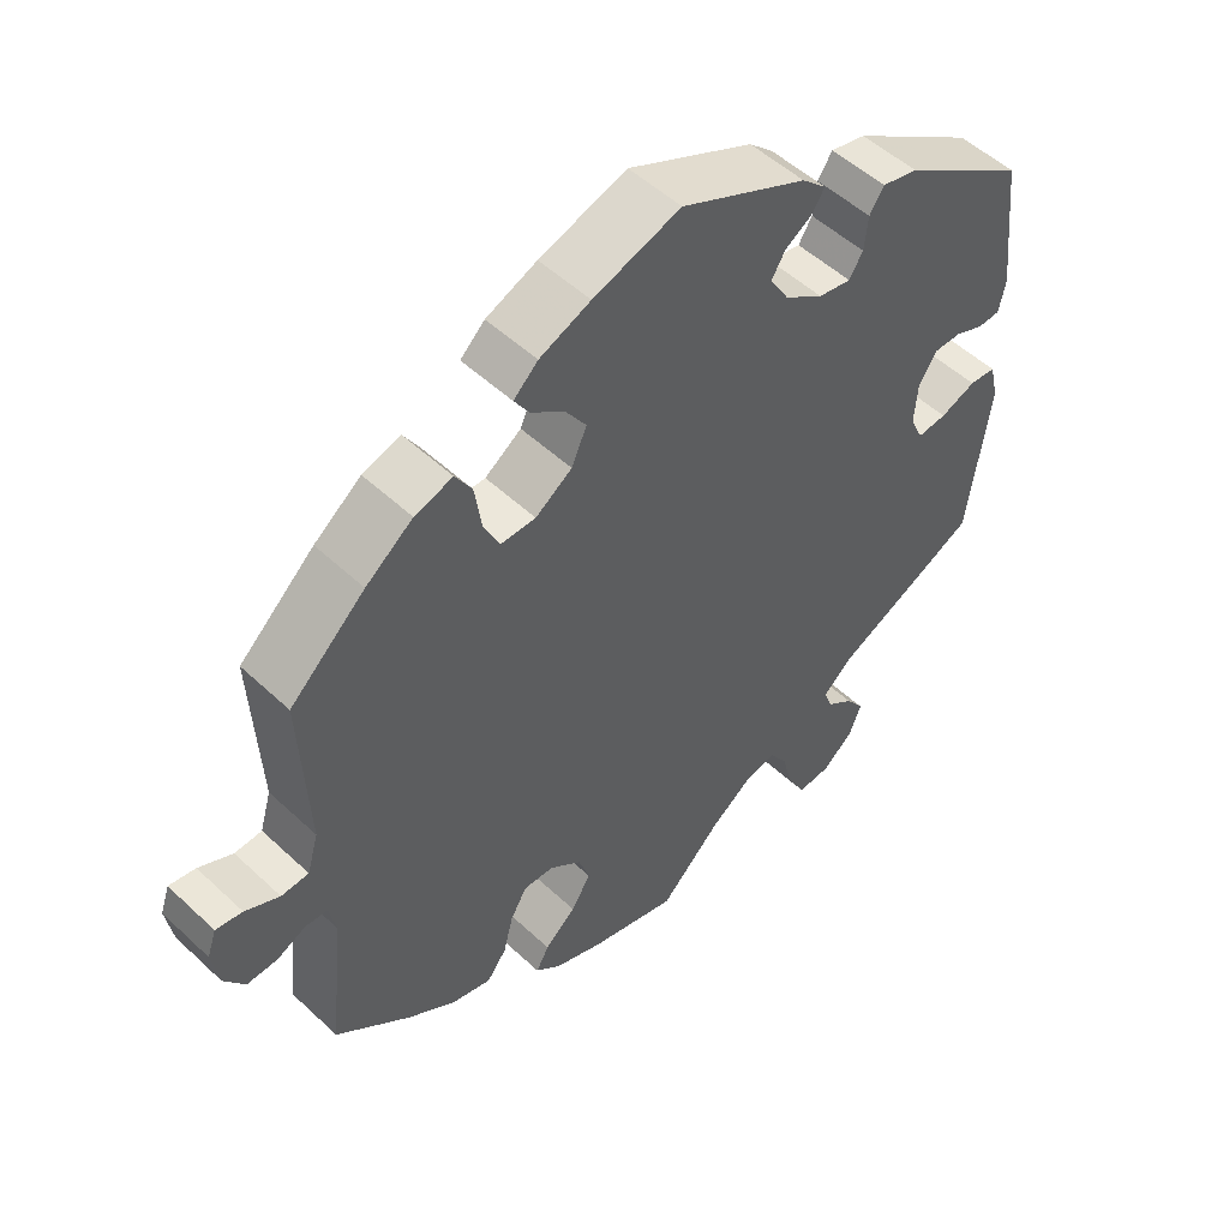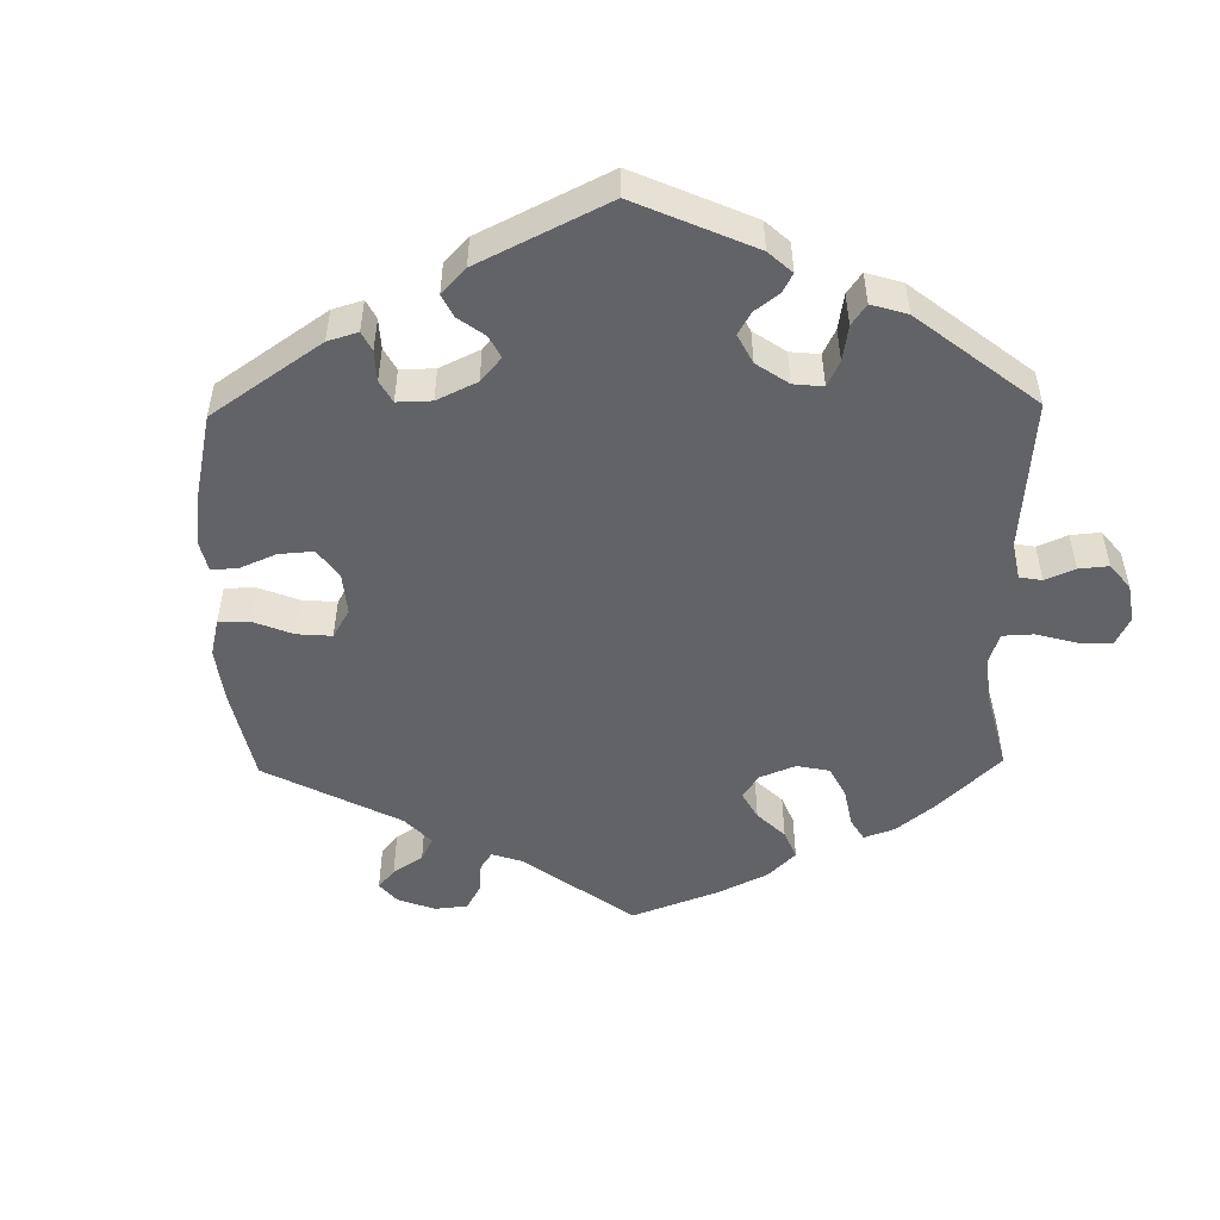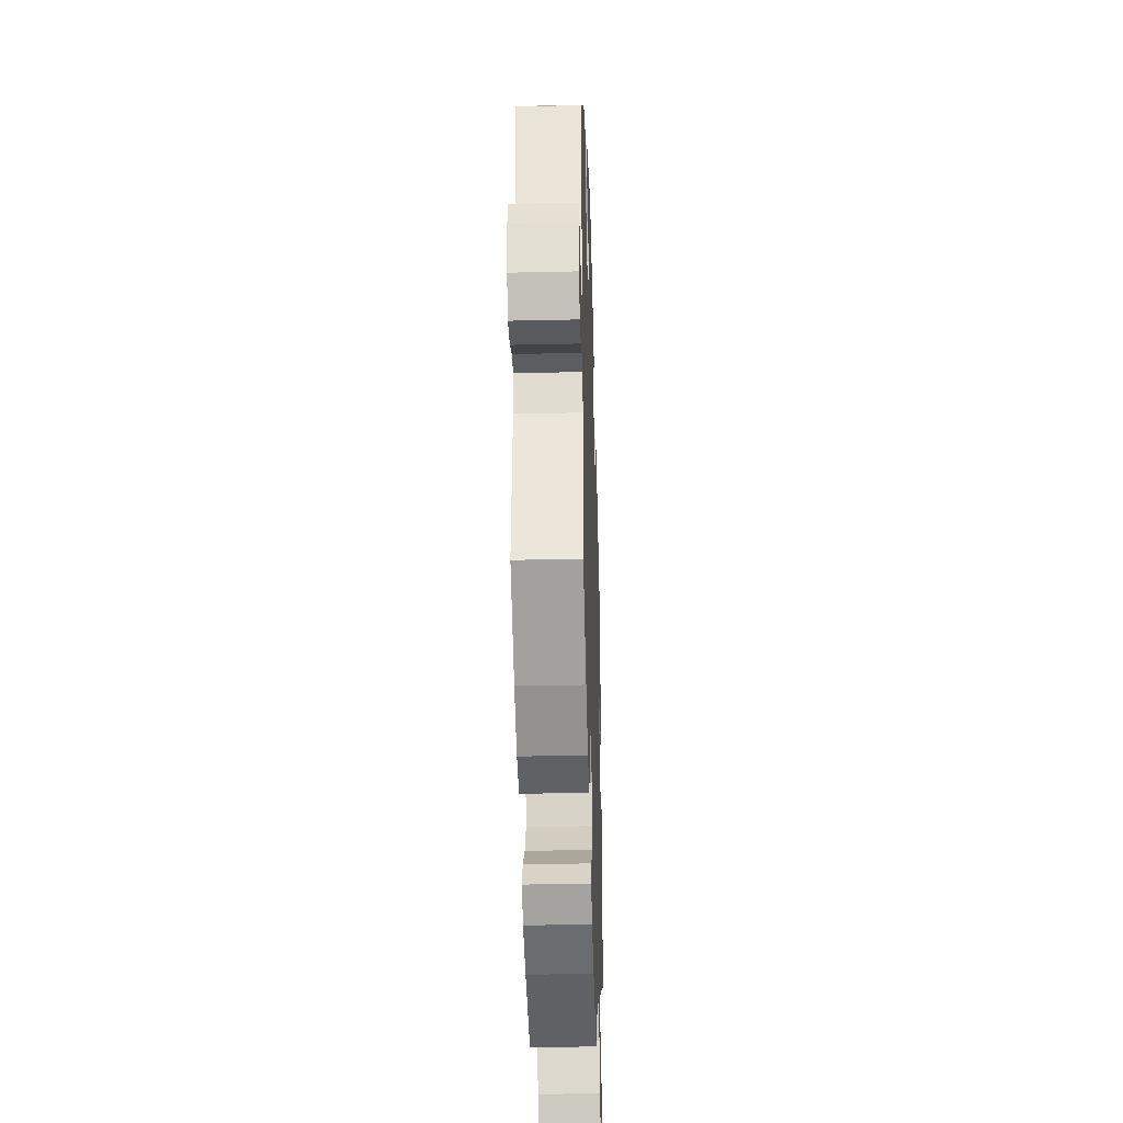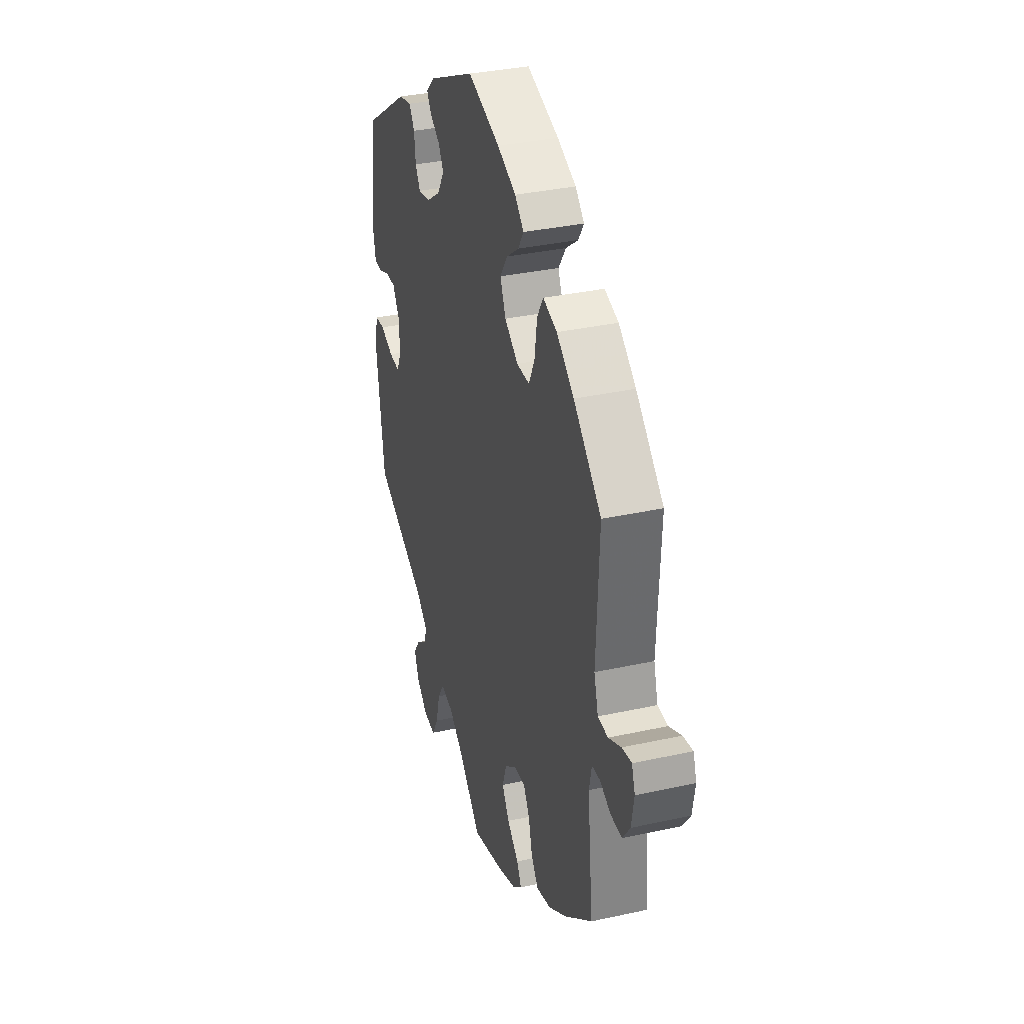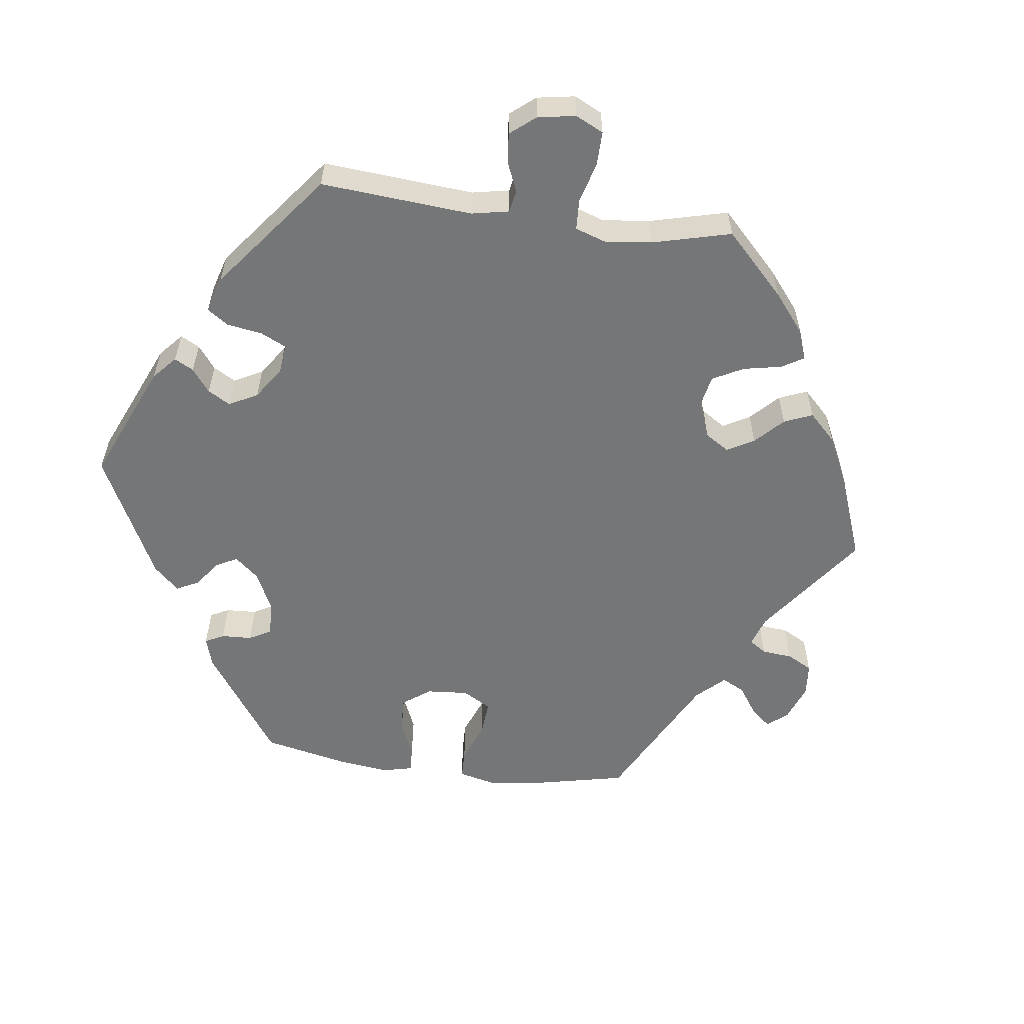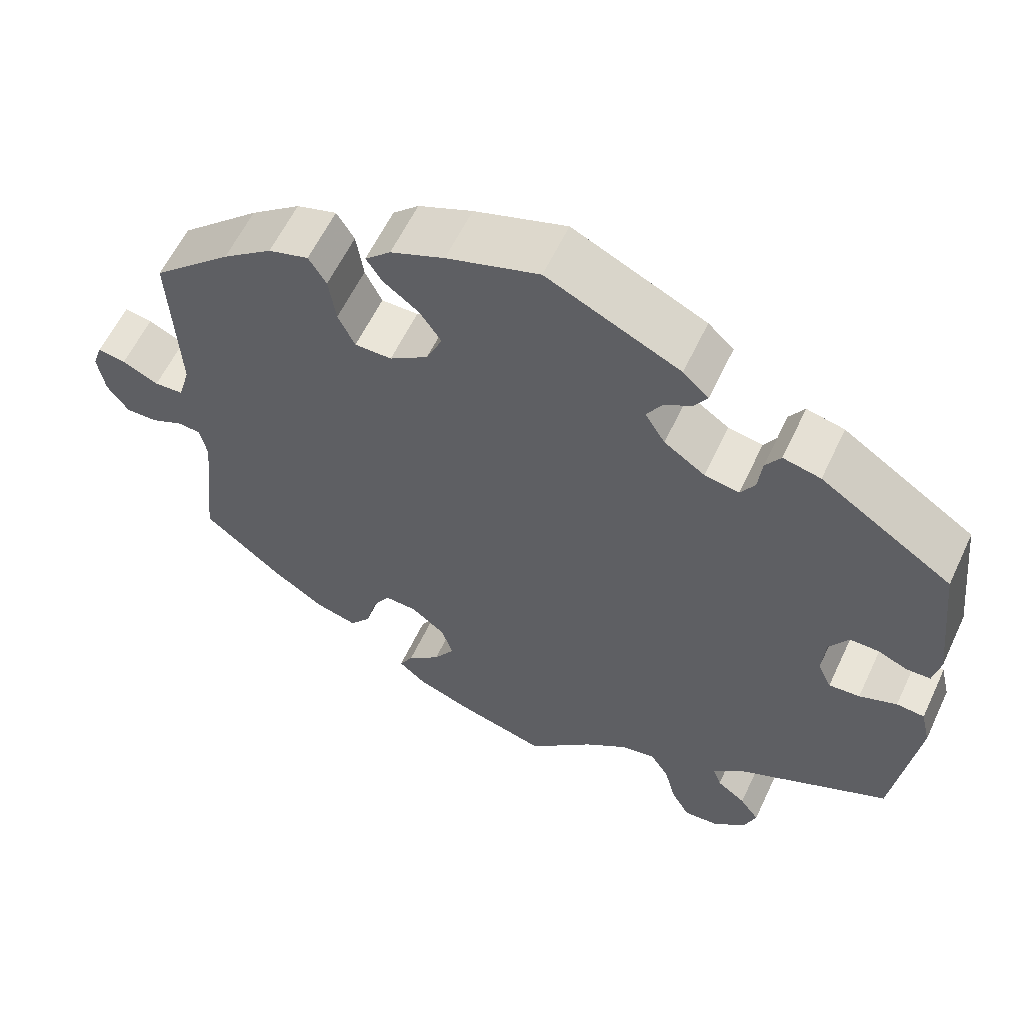
<metadata>
{"format":"obj","ext":"obj","renderer":"f3d","projection":"perspective","resolution":1024,"background":"white","views":[{"elev":51.8,"azim":-44.7,"up":"+Z"},{"elev":-50.9,"azim":61.0,"up":"+Y"},{"elev":-32.7,"azim":-88.2,"up":"+Z"},{"elev":34.4,"azim":-106.5,"up":"+Z"},{"elev":-56.8,"azim":142.4,"up":"+Y"},{"elev":59.4,"azim":25.1,"up":"+Z"}]}
</metadata>
<code>
v -0.113 0.07 -0.546
v -0.178 0.07 -0.521
v -0.212 0.07 -0.492
v -0.195 0.07 -0.461
v -0.154 0.07 -0.425
v -0.128 0.07 -0.384
v -0.143 0.07 -0.34
v -0.185 0.07 -0.307
v -0.225 0.07 -0.305
v -0.247 0.07 -0.342
v -0.26 0.07 -0.394
v -0.286 0.07 -0.428
v -0.338 0.07 -0.414
v -0.402 0.07 -0.371
v -0.501 0.07 -0.289
v -0.481 0.07 -0.102
v -0.49 0.07 -0.058
v -0.519 0.07 -0.056
v -0.558 0.07 -0.074
v -0.598 0.07 -0.075
v -0.625 0.07 -0.037
v -0.634 0.07 0.017
v -0.622 0.07 0.052
v -0.587 0.07 0.046
v -0.542 0.07 0.024
v -0.506 0.07 0.026
v -0.491 0.07 0.077
v -0.501 0.07 0.289
v -0.402 0.07 0.379
v -0.34 0.07 0.426
v -0.29 0.07 0.441
v -0.268 0.07 0.405
v -0.259 0.07 0.345
v -0.238 0.07 0.301
v -0.192 0.07 0.301
v -0.144 0.07 0.334
v -0.124 0.07 0.379
v -0.151 0.07 0.419
v -0.195 0.07 0.452
v -0.215 0.07 0.483
v -0.183 0.07 0.513
v -0.116 0.07 0.541
v -0.001 0.07 0.578
v 0.165 0.07 0.499
v 0.197 0.07 0.469
v 0.181 0.07 0.444
v 0.145 0.07 0.421
v 0.127 0.07 0.391
v 0.152 0.07 0.35
v 0.203 0.07 0.315
v 0.246 0.07 0.307
v 0.264 0.07 0.336
v 0.269 0.07 0.381
v 0.288 0.07 0.41
v 0.335 0.07 0.399
v 0.5 0.07 0.289
v 0.52 0.07 0.11
v 0.511 0.07 0.067
v 0.481 0.07 0.066
v 0.443 0.07 0.082
v 0.407 0.07 0.082
v 0.383 0.07 0.044
v 0.379 0.07 -0.01
v 0.396 0.07 -0.048
v 0.435 0.07 -0.045
v 0.482 0.07 -0.027
v 0.517 0.07 -0.03
v 0.529 0.07 -0.081
v 0.5 0.07 -0.289
v 0.309 0.07 -0.38
v 0.269 0.07 -0.415
v 0.28 0.07 -0.445
v 0.316 0.07 -0.472
v 0.34 0.07 -0.506
v 0.324 0.07 -0.548
v 0.283 0.07 -0.582
v 0.24 0.07 -0.585
v 0.217 0.07 -0.544
v 0.202 0.07 -0.487
v 0.179 0.07 -0.451
v 0.135 0.07 -0.46
v 0.082 0.07 -0.499
v 0.001 0.07 -0.578
v -0.113 0 -0.546
v -0.178 0 -0.521
v -0.212 0 -0.492
v -0.195 0 -0.461
v -0.154 0 -0.425
v -0.128 0 -0.384
v -0.143 0 -0.34
v -0.185 0 -0.307
v -0.225 0 -0.305
v -0.247 0 -0.342
v -0.26 0 -0.394
v -0.286 0 -0.428
v -0.338 0 -0.414
v -0.402 0 -0.371
v -0.501 0 -0.289
v -0.481 0 -0.102
v -0.49 0 -0.058
v -0.519 0 -0.056
v -0.558 0 -0.074
v -0.598 0 -0.075
v -0.625 0 -0.037
v -0.634 0 0.017
v -0.622 0 0.052
v -0.587 0 0.046
v -0.542 0 0.024
v -0.506 0 0.026
v -0.491 0 0.077
v -0.501 0 0.289
v -0.402 0 0.379
v -0.34 0 0.426
v -0.29 0 0.441
v -0.268 0 0.405
v -0.259 0 0.345
v -0.238 0 0.301
v -0.192 0 0.301
v -0.144 0 0.334
v -0.124 0 0.379
v -0.151 0 0.419
v -0.195 0 0.452
v -0.215 0 0.483
v -0.183 0 0.513
v -0.116 0 0.541
v -0.001 0 0.578
v 0.165 0 0.499
v 0.197 0 0.469
v 0.181 0 0.444
v 0.145 0 0.421
v 0.127 0 0.391
v 0.152 0 0.35
v 0.203 0 0.315
v 0.246 0 0.307
v 0.264 0 0.336
v 0.269 0 0.381
v 0.288 0 0.41
v 0.335 0 0.399
v 0.5 0 0.289
v 0.52 0 0.11
v 0.511 0 0.067
v 0.481 0 0.066
v 0.443 0 0.082
v 0.407 0 0.082
v 0.383 0 0.044
v 0.379 0 -0.01
v 0.396 0 -0.048
v 0.435 0 -0.045
v 0.482 0 -0.027
v 0.517 0 -0.03
v 0.529 0 -0.081
v 0.5 0 -0.289
v 0.309 0 -0.38
v 0.269 0 -0.415
v 0.28 0 -0.445
v 0.316 0 -0.472
v 0.34 0 -0.506
v 0.324 0 -0.548
v 0.283 0 -0.582
v 0.24 0 -0.585
v 0.217 0 -0.544
v 0.202 0 -0.487
v 0.179 0 -0.451
v 0.135 0 -0.46
v 0.082 0 -0.499
v 0.001 0 -0.578
f 82 83 1 2
f 81 82 2 3
f 80 81 3 4
f 76 77 78 79
f 76 79 80
f 75 76 80
f 72 73 74 75
f 72 75 80
f 71 72 80 4
f 67 68 69 70
f 65 66 67 70
f 64 65 70 71
f 63 64 71 4
f 57 58 59 60
f 57 60 61
f 56 57 61
f 55 56 61 62
f 52 53 54 55
f 51 52 55 62
f 44 45 46 47
f 44 47 48
f 43 44 48
f 42 43 48 49
f 38 39 40 41
f 37 38 41 42
f 30 31 32 33
f 30 33 34
f 27 28 29 30
f 26 27 30 34
f 22 23 24 25
f 22 25 26
f 21 22 26
f 18 19 20 21
f 17 18 21 26
f 16 17 26 34
f 10 11 12 13
f 9 10 13 14
f 62 63 4 5
f 50 51 62
f 49 50 62
f 37 42 49 62
f 36 37 62
f 35 36 62
f 9 14 15 16
f 8 9 16 34
f 7 8 34 35
f 62 5 6
f 6 7 35 62
f 85 84 166 165
f 86 85 165 164
f 87 86 164 163
f 162 161 160 159
f 163 162 159
f 163 159 158
f 158 157 156 155
f 163 158 155
f 87 163 155 154
f 153 152 151 150
f 153 150 149 148
f 154 153 148 147
f 87 154 147 146
f 143 142 141 140
f 144 143 140
f 144 140 139
f 145 144 139 138
f 138 137 136 135
f 145 138 135 134
f 130 129 128 127
f 131 130 127
f 131 127 126
f 132 131 126 125
f 124 123 122 121
f 125 124 121 120
f 116 115 114 113
f 117 116 113
f 113 112 111 110
f 117 113 110 109
f 108 107 106 105
f 109 108 105
f 109 105 104
f 104 103 102 101
f 109 104 101 100
f 117 109 100 99
f 96 95 94 93
f 97 96 93 92
f 88 87 146 145
f 145 134 133
f 145 133 132
f 145 132 125 120
f 145 120 119
f 145 119 118
f 99 98 97 92
f 117 99 92 91
f 118 117 91 90
f 89 88 145
f 145 118 90 89
f 1 84 85 2
f 2 85 86 3
f 3 86 87 4
f 4 87 88 5
f 5 88 89 6
f 6 89 90 7
f 7 90 91 8
f 8 91 92 9
f 9 92 93 10
f 10 93 94 11
f 11 94 95 12
f 12 95 96 13
f 13 96 97 14
f 14 97 98 15
f 15 98 99 16
f 16 99 100 17
f 17 100 101 18
f 18 101 102 19
f 19 102 103 20
f 20 103 104 21
f 21 104 105 22
f 22 105 106 23
f 23 106 107 24
f 24 107 108 25
f 25 108 109 26
f 26 109 110 27
f 27 110 111 28
f 28 111 112 29
f 29 112 113 30
f 30 113 114 31
f 31 114 115 32
f 32 115 116 33
f 33 116 117 34
f 34 117 118 35
f 35 118 119 36
f 36 119 120 37
f 37 120 121 38
f 38 121 122 39
f 39 122 123 40
f 40 123 124 41
f 41 124 125 42
f 42 125 126 43
f 43 126 127 44
f 44 127 128 45
f 45 128 129 46
f 46 129 130 47
f 47 130 131 48
f 48 131 132 49
f 49 132 133 50
f 50 133 134 51
f 51 134 135 52
f 52 135 136 53
f 53 136 137 54
f 54 137 138 55
f 55 138 139 56
f 56 139 140 57
f 57 140 141 58
f 58 141 142 59
f 59 142 143 60
f 60 143 144 61
f 61 144 145 62
f 62 145 146 63
f 63 146 147 64
f 64 147 148 65
f 65 148 149 66
f 66 149 150 67
f 67 150 151 68
f 68 151 152 69
f 69 152 153 70
f 70 153 154 71
f 71 154 155 72
f 72 155 156 73
f 73 156 157 74
f 74 157 158 75
f 75 158 159 76
f 76 159 160 77
f 77 160 161 78
f 78 161 162 79
f 79 162 163 80
f 80 163 164 81
f 81 164 165 82
f 82 165 166 83
f 83 166 84 1

</code>
